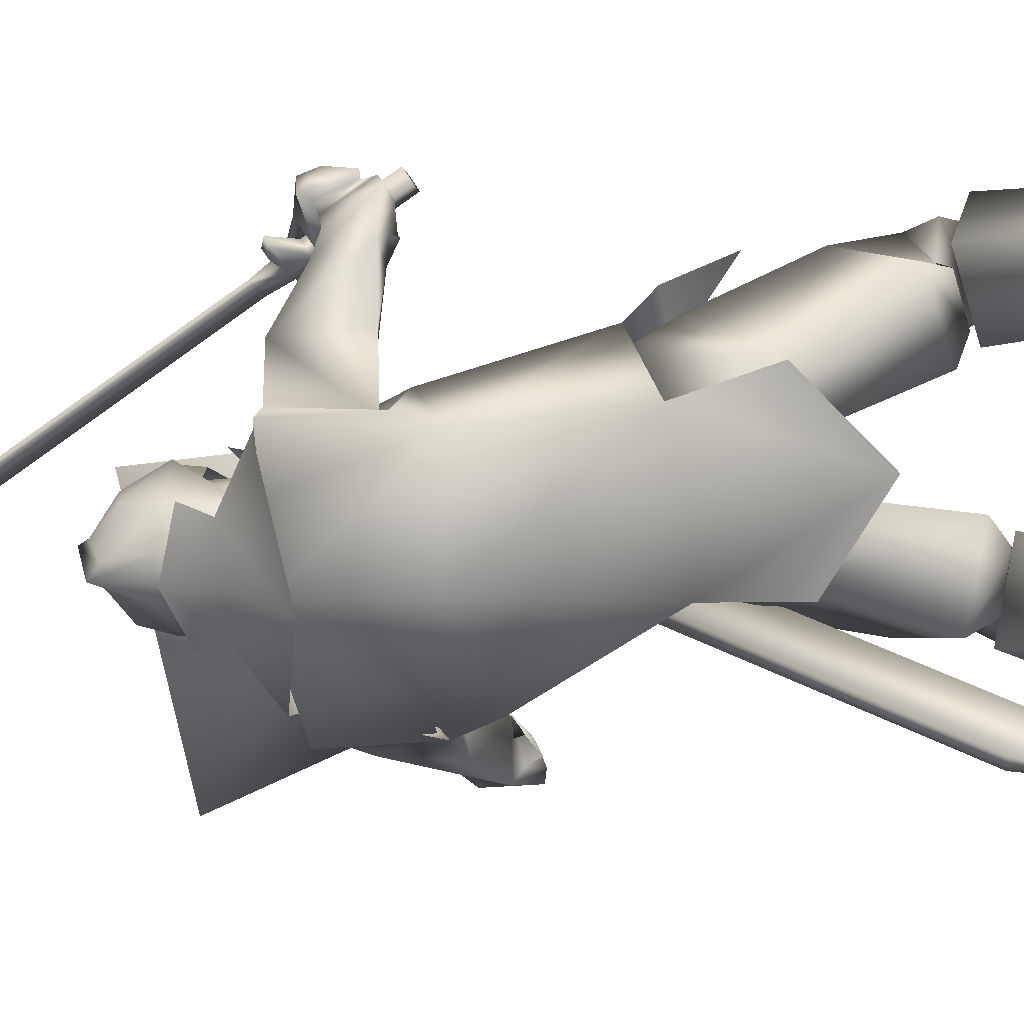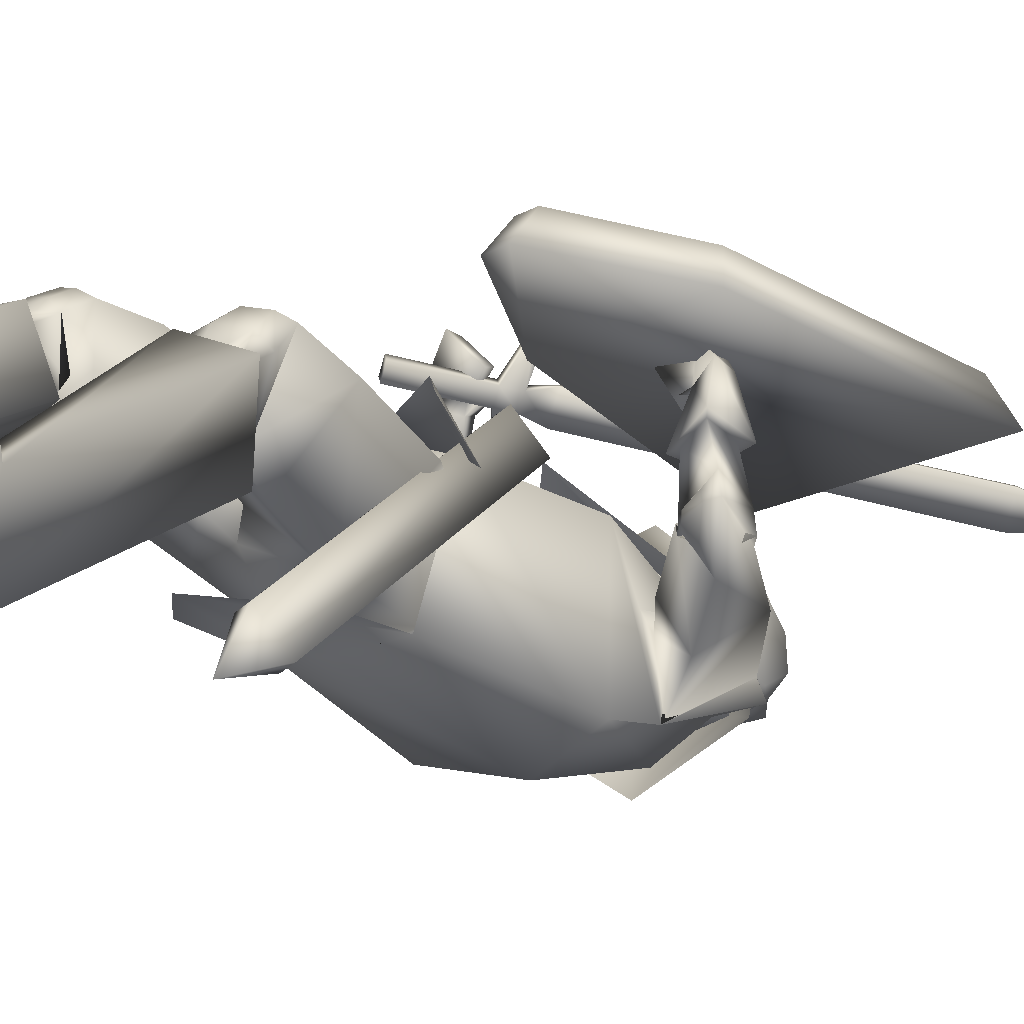
<metadata>
{"format":"obj","ext":"obj","renderer":"f3d","projection":"perspective","resolution":1024,"background":"white","views":[{"elev":-65.9,"azim":-85.2,"up":"+Z"},{"elev":-13.7,"azim":45.5,"up":"+Z"}]}
</metadata>
<code>
o Knight_Cube.008
v 0.4043 0.03466 0.2848
v 0.3781 0.06367 0.347
v 0.08637 0.08953 0.3397
v 0.05865 0.0653 0.2762
v 0.5127 0.4361 0.172
v 0.4713 0.4195 0.247
v 0.06226 0.4557 0.2368
v 0.02817 0.479 0.1599
v 0.1874 -0.1375 0.3332
v 0.1943 -0.08959 0.3901
v 0.2381 -0.09348 0.3912
v 0.2392 -0.1421 0.3345
v -0.2215 0.2778 0.2311
v -0.1034 0.24 0.3966
v -0.2104 0.2698 0.2213
v -0.09228 0.232 0.3868
v -0.1881 0.2765 0.2414
v -0.1014 0.2487 0.3627
v -0.1992 0.2845 0.2511
v -0.1125 0.2567 0.3725
v -0.1701 0.2721 0.3026
v -0.1521 0.2663 0.3279
v -0.1527 0.2595 0.2873
v -0.1346 0.2537 0.3125
v -0.1696 0.2295 0.2925
v -0.1516 0.2238 0.3178
v -0.1871 0.2421 0.3079
v -0.1691 0.2363 0.3331
v -0.2418 0.1012 0.3147
v -0.2238 0.09543 0.34
v -0.26 0.1143 0.3307
v -0.242 0.1085 0.3559
v -0.1122 0.2929 0.3224
v -0.1457 0.3036 0.2755
v -0.117 0.2963 0.3266
v -0.1505 0.3071 0.2797
v 0.1976 0.8357 0.2289
v 0.1609 0.8475 0.1775
v 0.1922 0.8396 0.2336
v 0.1555 0.8513 0.1822
v 0.2566 0.9765 0.1795
v 0.2546 0.9779 0.1812
v -0.01021 0.3239 -0.03295
v 0.1197 0.3239 -0.03295
v 0.05475 0.3283 -0.141
v -0.02001 0.3273 -0.09587
v 0.1295 0.3273 -0.09587
v 0.01867 0.3324 -0.1259
v 0.09083 0.3324 -0.1259
v 0.05475 0.3879 0.07715
v 0.05475 0.3918 -0.1315
v -0.02948 0.3942 -0.08685
v 0.139 0.3942 -0.08685
v 0.01867 0.3995 -0.1159
v 0.09083 0.3995 -0.1159
v 0.05475 0.489 -0.1034
v -0.02211 0.4454 -0.06332
v 0.1316 0.4454 -0.06332
v 0.04032 0.4734 -0.08758
v 0.06918 0.4734 -0.08758
v 0.05475 0.5098 -0.001111
v -0.01327 0.4518 -0.01002
v 0.1228 0.4518 -0.01002
v 0.04156 0.4937 -0.01313
v 0.06794 0.4937 -0.01313
v 0.05475 0.4669 0.07266
v -0.02639 0.3939 0.04059
v 0.1359 0.3939 0.04059
v 0.0407 0.4488 0.05299
v 0.06879 0.4488 0.05299
v 0.05549 0.2902 0.0832
v 0.054 0.3854 0.08369
v -0.01967 0.3528 0.02588
v 0.1292 0.3528 0.02588
v -0.02212 0.3942 0.03654
v 0.1316 0.3942 0.03654
v -0.01261 0.3656 -0.05174
v 0.1221 0.3656 -0.05174
v -0.01391 0.4068 -0.0475
v 0.1234 0.4068 -0.0475
v 0.1351 0.3322 -0.1315
v -0.02564 0.3322 -0.1315
v 0.05475 0.3313 -0.1477
v 0.1635 0.2784 -0.03135
v -0.05397 0.2784 -0.03135
v 0.05475 0.2317 0.08065
v 0.218 0.2749 -0.1526
v -0.1085 0.2749 -0.1526
v 0.2589 0.2571 -0.05754
v -0.1494 0.2571 -0.05754
v 0.05475 0.2445 -0.2359
v 0.1594 0.3233 0.02233
v -0.04436 0.3258 0.02111
v 0.05657 0.2888 0.1113
v 0.05475 0.0949 0.1573
v 0.1488 0.3762 -0.1102
v -0.03928 0.3762 -0.1102
v 0.05475 0.4047 -0.1327
v 0.1996 0.1321 -0.07171
v -0.09965 0.1589 -0.07243
v 0.2378 0.1076 -0.1818
v -0.1465 0.1347 -0.1753
v 0.2737 0.2267 -0.1184
v -0.1516 0.2642 -0.1302
v 0.2106 0.2151 -0.06732
v -0.08699 0.2478 -0.08242
v 0.2399 0.157 0.2178
v -0.183 0.2597 0.3257
v 0.2399 0.151 0.2139
v -0.1795 0.2533 0.3207
v 0.2282 0.1538 0.22
v -0.1821 0.2491 0.3368
v 0.2282 0.1484 0.2162
v -0.1785 0.2433 0.3322
v 0.2491 0.153 0.2249
v -0.1951 0.2104 0.3097
v 0.2607 0.1471 0.2802
v -0.244 0.1914 0.3558
v 0.2743 0.1715 0.2691
v -0.2404 0.2213 0.3503
v 0.2502 0.1679 0.2288
v -0.1986 0.2313 0.3189
v 0.2915 0.08072 0.1272
v -0.2315 0.163 0.201
v 0.3417 0.07208 0.152
v -0.2879 0.1642 0.2057
v 0.3451 0.1198 0.132
v -0.275 0.2125 0.192
v 0.2988 0.1186 0.1198
v -0.2285 0.2019 0.1964
v 0.2349 -0.243 0.06407
v -0.1242 -0.2117 0.1326
v 0.107 -0.1689 0.09193
v -0.04374 -0.1503 0.09082
v 0.3739 0.01964 -0.0214
v -0.2849 0.1173 0.02128
v 0.372 -0.002988 -0.003481
v -0.2729 0.106 0.041
v 0.3926 0.00458 0.04727
v -0.3088 0.1151 0.08209
v 0.3596 0.01038 0.03141
v -0.2718 0.1144 0.07943
v 0.4034 -0.004745 0.02726
v -0.3131 0.1095 0.05855
v 0.3639 0.003463 0.01338
v -0.2705 0.1096 0.06028
v 0.2414 0.09054 -0.03816
v -0.1427 0.1453 -0.0216
v 0.3105 0.07571 -0.1207
v -0.2235 0.1316 -0.09291
v 0.3282 0.1918 -0.05271
v -0.2038 0.2601 -0.0543
v 0.2788 0.1679 -0.007372
v -0.1561 0.2345 -0.008103
v 0.2575 0.1401 0.2187
v -0.2174 0.225 0.2901
v 0.3021 0.1305 0.2456
v -0.2744 0.2085 0.3154
v 0.3101 0.1566 0.2294
v -0.2666 0.2389 0.3076
v 0.2632 0.1584 0.2217
v -0.2203 0.247 0.2965
v 0.237 0.1534 0.1854
v -0.1497 0.1926 0.3355
v 0.1966 0.1403 0.254
v -0.2019 0.1772 0.3951
v 0.234 0.1733 0.1872
v -0.1494 0.2122 0.3406
v 0.204 0.1674 0.2514
v -0.2004 0.2049 0.3895
v 0.328 -0.9492 0.0152
v -0.2949 -0.9492 0.2122
v 0.2437 -0.9492 0.1073
v -0.1979 -0.9492 0.2908
v 0.2389 -0.9224 0.1114
v -0.1926 -0.9224 0.2942
v 0.3301 -0.9211 0.02706
v -0.2952 -0.9211 0.2242
v 0.218 -0.8452 -0.2016
v -0.2333 -0.8445 -0.009304
v 0.128 -0.8386 -0.1568
v -0.1311 -0.8473 -0.007371
v 0.2777 -0.8627 -0.06047
v -0.2321 -0.8529 0.1454
v 0.1809 -0.8574 -0.049
v -0.1364 -0.8566 0.1189
v 0.2623 -0.5353 -0.02701
v -0.1892 -0.5165 0.1106
v 0.1545 -0.5743 0.06032
v -0.05007 -0.5482 0.1309
v 0.3479 -0.6009 0.08978
v -0.1951 -0.5556 0.2646
v 0.2367 -0.6236 0.1345
v -0.07694 -0.5785 0.2451
v 0.2037 -0.9495 -0.1955
v -0.2319 -0.9412 -0.01419
v 0.1343 -0.9482 -0.1615
v -0.157 -0.9569 -0.002999
v 0.1717 -0.949 -0.06662
v -0.1602 -0.9555 0.1019
v 0.2645 -0.9494 -0.07432
v -0.2499 -0.9436 0.1176
v 0.3074 -0.5478 0.1554
v -0.127 -0.4954 0.2872
v 0.2639 -0.5572 0.1672
v -0.08392 -0.5058 0.2749
v 0.2954 -0.5979 0.1122
v -0.1391 -0.5527 0.2541
v 0.2622 -0.605 0.1211
v -0.1062 -0.5606 0.2447
v 0.2546 -0.5882 0.1445
v -0.0876 -0.5407 0.2567
v 0.3098 -0.5763 0.1291
v -0.1426 -0.5275 0.2719
v 0.254 -0.5303 0.03104
v -0.1507 -0.5025 0.1529
v 0.1778 -0.5563 0.07919
v -0.05986 -0.5257 0.1558
v 0.3256 -0.5626 0.103
v -0.1704 -0.5173 0.2566
v 0.2178 -0.5869 0.1401
v -0.05912 -0.5428 0.233
v 0.2449 -0.5541 0.01258
v -0.1524 -0.5297 0.137
v 0.1838 -0.5767 0.05317
v -0.07847 -0.5496 0.1413
v 0.2305 -0.6124 0.1068
v -0.0872 -0.5725 0.217
v 0.307 -0.5955 0.08384
v -0.1643 -0.5541 0.2366
v 0.2466 -0.5021 -0.02625
v -0.1754 -0.4793 0.09791
v 0.1337 -0.5443 0.06481
v -0.03029 -0.518 0.1184
v 0.3046 -0.4238 0.1079
v -0.1544 -0.3819 0.2305
v 0.212 -0.4606 0.1752
v -0.03908 -0.4144 0.2418
v 0.2436 -0.5492 0.01768
v -0.148 -0.5205 0.1392
v 0.1767 -0.5697 0.06494
v -0.06564 -0.5381 0.1454
v 0.2354 -0.5464 0.1699
v -0.05887 -0.4968 0.2598
v 0.3202 -0.5265 0.1436
v -0.1448 -0.4755 0.2805
v 0.009667 -0.2933 -0.08028
v 0.149 -0.3163 -0.06354
v -0.1184 -0.3045 -0.01012
v 0.02159 -0.3521 -0.01173
v 0.08001 -0.3929 0.01576
v -0.01616 -0.3741 0.03008
v 0.04712 -0.2841 0.1272
v 0.1301 -0.3075 0.1385
v 0.004336 -0.2721 0.1482
v 0.119 -0.1652 -0.09292
v -0.08892 -0.1508 -0.09177
v 0.02392 -0.1476 -0.09968
v 0.1639 -0.1491 0.03912
v -0.111 -0.126 0.04839
v 0.03905 -0.1748 0.1224
v 0.2745 0.07495 0.1222
v -0.2152 0.154 0.2014
v 0.3525 0.06139 0.1603
v -0.3028 0.1557 0.2083
v 0.2857 0.1332 0.1105
v -0.2105 0.2138 0.1941
v 0.361 0.1348 0.1298
v -0.286 0.2307 0.1864
v 0.3447 0.017 0.003412
v -0.2469 0.1192 0.05935
v 0.428 -0.000413 0.0323
v -0.3367 0.1188 0.05532
v 0.4106 0.07741 0.002721
v -0.2941 0.1926 0.03994
v 0.3558 0.07692 -0.007193
v -0.2421 0.1805 0.05336
v 0.3373 0.02713 0.03182
v -0.2486 0.1259 0.0896
v 0.4093 0.01535 0.06999
v -0.3304 0.1281 0.09884
v 0.3482 0.08464 0.02171
v -0.2442 0.1848 0.08384
v 0.3962 0.08835 0.03813
v -0.2934 0.198 0.08306
v 0.3294 0.0309 0.02295
v -0.2337 0.1258 0.05828
v 0.383 0.03678 -0.04865
v -0.2932 0.1298 -0.00862
v 0.3534 0.08301 0.05189
v -0.2405 0.1874 0.07523
v 0.3775 0.1095 0.001056
v -0.2639 0.2076 0.02127
v 0.3106 -0.3233 0.1115
v -0.1602 -0.2816 0.2234
v 0.2092 -0.2365 0.1666
v -0.04754 -0.1935 0.2035
v 0.2664 -0.212 0.05481
v -0.1565 -0.1806 0.1377
v 0.0137 -0.2005 -0.1169
v 0.04244 -0.1678 0.1418
v 0.1353 -0.1906 -0.1078
v -0.1098 -0.1743 -0.1019
v 0.1844 -0.1624 0.09207
v -0.127 -0.1347 0.103
v 0.1503 -0.3309 -0.09893
v -0.1342 -0.3146 -0.06767
v 0.009043 -0.4322 -0.07837
v 0.1618 0.2739 -0.0512
v -0.05226 0.2739 -0.0512
v 0.1717 0.08939 0.06944
v -0.08177 0.1126 0.06676
v 0.1569 0.2768 -0.1433
v -0.04744 0.2768 -0.1433
v 0.2226 0.03212 -0.1864
v -0.1368 0.065 -0.1902
v 0.05475 0.2651 0.02499
v 0.047 0.1272 0.1038
v 0.05475 0.2777 -0.1918
v 0.04641 0.08218 -0.2294
v 0.2276 0.2462 -0.05287
v -0.1248 0.2531 -0.0564
v 0.185 0.1241 -0.03899
v -0.08607 0.1504 -0.03966
v 0.2654 0.2543 -0.1447
v -0.1483 0.2745 -0.1508
v 0.2451 0.09323 -0.1879
v -0.1568 0.1222 -0.1796
v 0.05475 0.3091 -0.1249
v 0.1043 0.3319 -0.06508
v 0.005183 0.3319 -0.06508
v 0.05475 0.3942 -0.1197
v 0.1241 0.3622 -0.05425
v -0.01463 0.3622 -0.05425
v 0.1262 0.4415 -0.05792
v -0.01671 0.4415 -0.05792
v 0.05475 0.4776 -0.05768
v 0.1034 0.2951 -0.009864
v 0.006112 0.2951 -0.009864
v 0.05475 0.2797 0.01043
v 0.1047 0.4057 0.04545
v 0.004773 0.4057 0.04545
v 0.05475 0.4178 0.06152
v 0.1125 0.2927 0.02484
v -0.002956 0.3043 0.02657
v 0.05475 0.2584 0.06867
v 0.2988 -0.5255 -0.2212
v 0.3225 -0.5251 -0.213
v 0.3025 -0.5693 -0.1539
v 0.2788 -0.5697 -0.1622
v 0.1776 -0.03954 0.102
v 0.2012 -0.03916 0.1103
v 0.1812 -0.08343 0.1693
v 0.1576 -0.08381 0.161
v 0.3269 -0.6366 -0.2468
f 5 8 7
f 5 7 6
f 1 5 6
f 1 6 2
f 2 6 7
f 2 7 3
f 3 7 8
f 3 8 4
f 5 1 4
f 5 4 8
f 3 4 9
f 3 9 10
f 4 1 12
f 4 12 9
f 1 2 11
f 1 11 12
f 2 3 10
f 2 10 11
f 12 11 10
f 12 10 9
f 15 13 19
f 15 19 17
f 20 14 16
f 20 16 18
f 13 15 25
f 13 25 27
f 26 16 14
f 26 14 28
f 19 13 27
f 19 27 21
f 28 14 20
f 28 20 22
f 23 25 15
f 23 15 17
f 16 26 24
f 16 24 18
f 21 23 17
f 21 17 19
f 18 24 22
f 18 22 20
f 31 27 25
f 31 25 29
f 26 28 32
f 26 32 30
f 25 26 30
f 25 30 29
f 29 30 32
f 29 32 31
f 27 31 32
f 27 32 28
f 21 27 28
f 21 28 22
f 23 24 26
f 23 26 25
f 24 23 34
f 24 34 33
f 21 22 35
f 21 35 36
f 22 24 33
f 22 33 35
f 23 21 36
f 23 36 34
f 33 34 38
f 33 38 37
f 36 35 39
f 36 39 40
f 35 33 37
f 35 37 39
f 34 36 40
f 34 40 38
f 37 38 41
f 39 42 40
f 42 41 38
f 42 38 40
f 42 39 37
f 42 37 41
f 43 67 52
f 43 52 46
f 53 68 44
f 53 44 47
f 48 54 51
f 48 51 45
f 51 55 49
f 51 49 45
f 46 52 54
f 46 54 48
f 55 53 47
f 55 47 49
f 57 52 67
f 57 67 62
f 68 53 58
f 68 58 63
f 50 66 69
f 50 69 67
f 70 66 50
f 70 50 68
f 54 59 56
f 54 56 51
f 56 60 55
f 56 55 51
f 52 57 59
f 52 59 54
f 60 58 53
f 60 53 55
f 59 64 61
f 59 61 56
f 61 65 60
f 61 60 56
f 57 62 64
f 57 64 59
f 65 63 58
f 65 58 60
f 64 69 66
f 64 66 61
f 66 70 65
f 66 65 61
f 62 67 69
f 62 69 64
f 70 68 63
f 70 63 65
f 73 71 72
f 73 72 75
f 72 71 74
f 72 74 76
f 75 79 77
f 75 77 73
f 78 80 76
f 78 76 74
f 81 84 89
f 81 89 87
f 90 85 82
f 90 82 88
f 81 87 91
f 81 91 83
f 91 88 82
f 91 82 83
f 86 84 92
f 86 92 94
f 93 85 86
f 93 86 94
f 84 86 95
f 84 95 89
f 95 86 85
f 95 85 90
f 81 83 98
f 81 98 96
f 98 83 82
f 98 82 97
f 327 101 99
f 327 99 323
f 100 102 328
f 100 328 324
f 323 99 105
f 323 105 321
f 106 100 324
f 106 324 322
f 325 321 105
f 325 105 103
f 106 322 326
f 106 326 104
f 327 325 103
f 327 103 101
f 104 326 328
f 104 328 102
f 149 147 99
f 149 99 101
f 100 148 150
f 100 150 102
f 147 153 105
f 147 105 99
f 106 154 148
f 106 148 100
f 151 149 101
f 151 101 103
f 102 150 152
f 102 152 104
f 153 151 103
f 153 103 105
f 104 152 154
f 104 154 106
f 320 315 302
f 320 302 300
f 303 316 320
f 303 320 300
f 315 311 304
f 315 304 302
f 305 312 316
f 305 316 303
f 318 301 304
f 318 304 311
f 305 301 318
f 305 318 312
f 302 256 258
f 302 258 300
f 258 257 303
f 258 303 300
f 304 259 256
f 304 256 302
f 257 260 305
f 257 305 303
f 304 133 259
f 260 134 305
f 304 301 261
f 304 261 133
f 261 301 305
f 261 305 134
f 308 300 302
f 308 302 306
f 303 300 308
f 303 308 307
f 304 301 296
f 304 296 298
f 297 301 305
f 297 305 299
f 109 113 111
f 109 111 107
f 112 114 110
f 112 110 108
f 161 155 109
f 161 109 107
f 110 156 162
f 110 162 108
f 121 161 107
f 121 107 111
f 108 162 122
f 108 122 112
f 155 115 113
f 155 113 109
f 114 116 156
f 114 156 110
f 115 121 111
f 115 111 113
f 112 122 116
f 112 116 114
f 117 165 163
f 117 163 115
f 164 166 118
f 164 118 116
f 157 117 115
f 157 115 155
f 116 118 158
f 116 158 156
f 115 163 167
f 115 167 121
f 168 164 116
f 168 116 122
f 119 169 165
f 119 165 117
f 166 170 120
f 166 120 118
f 159 119 117
f 159 117 157
f 118 120 160
f 118 160 158
f 121 167 169
f 121 169 119
f 170 168 122
f 170 122 120
f 161 121 119
f 161 119 159
f 120 122 162
f 120 162 160
f 266 262 155
f 266 155 161
f 156 263 267
f 156 267 162
f 125 264 262
f 125 262 123
f 263 265 126
f 263 126 124
f 280 125 123
f 280 123 278
f 124 126 281
f 124 281 279
f 123 262 266
f 123 266 129
f 267 263 124
f 267 124 130
f 278 123 129
f 278 129 282
f 130 124 279
f 130 279 283
f 127 268 264
f 127 264 125
f 265 269 128
f 265 128 126
f 284 127 125
f 284 125 280
f 126 128 285
f 126 285 281
f 129 266 268
f 129 268 127
f 269 267 130
f 269 130 128
f 282 129 127
f 282 127 284
f 128 130 283
f 128 283 285
f 248 131 235
f 248 235 231
f 236 132 249
f 236 249 232
f 259 131 248
f 259 248 256
f 249 132 260
f 249 260 257
f 259 133 254
f 259 254 131
f 255 134 260
f 255 260 132
f 254 237 235
f 254 235 131
f 236 238 255
f 236 255 132
f 261 253 254
f 261 254 133
f 255 253 261
f 255 261 134
f 143 139 141
f 143 141 145
f 142 140 144
f 142 144 146
f 135 143 145
f 135 145 137
f 146 144 136
f 146 136 138
f 286 288 135
f 286 135 137
f 136 289 287
f 136 287 138
f 280 278 141
f 280 141 139
f 142 279 281
f 142 281 140
f 288 272 143
f 288 143 135
f 144 273 289
f 144 289 136
f 272 280 139
f 272 139 143
f 140 281 273
f 140 273 144
f 278 270 145
f 278 145 141
f 146 271 279
f 146 279 142
f 270 286 137
f 270 137 145
f 138 287 271
f 138 271 146
f 284 280 272
f 284 272 274
f 273 281 285
f 273 285 275
f 292 274 272
f 292 272 288
f 273 275 293
f 273 293 289
f 149 288 286
f 149 286 147
f 287 289 150
f 287 150 148
f 147 286 290
f 147 290 153
f 291 287 148
f 291 148 154
f 151 292 288
f 151 288 149
f 289 293 152
f 289 152 150
f 153 290 292
f 153 292 151
f 293 291 154
f 293 154 152
f 264 157 155
f 264 155 262
f 156 158 265
f 156 265 263
f 268 159 157
f 268 157 264
f 158 160 269
f 158 269 265
f 266 161 159
f 266 159 268
f 160 162 267
f 160 267 269
f 169 167 163
f 169 163 165
f 164 168 170
f 164 170 166
f 175 173 171
f 175 171 177
f 172 174 176
f 172 176 178
f 199 201 171
f 199 171 173
f 172 202 200
f 172 200 174
f 185 199 173
f 185 173 175
f 174 200 186
f 174 186 176
f 201 183 177
f 201 177 171
f 178 184 202
f 178 202 172
f 183 185 175
f 183 175 177
f 176 186 184
f 176 184 178
f 183 201 195
f 183 195 179
f 196 202 184
f 196 184 180
f 191 183 179
f 191 179 187
f 180 184 192
f 180 192 188
f 179 195 197
f 179 197 181
f 198 196 180
f 198 180 182
f 187 179 181
f 187 181 189
f 182 180 188
f 182 188 190
f 181 197 199
f 181 199 185
f 200 198 182
f 200 182 186
f 189 181 185
f 189 185 193
f 186 182 190
f 186 190 194
f 193 185 183
f 193 183 191
f 184 186 194
f 184 194 192
f 201 199 197
f 201 197 195
f 198 200 202
f 198 202 196
f 229 191 187
f 229 187 223
f 188 192 230
f 188 230 224
f 223 187 189
f 223 189 225
f 190 188 224
f 190 224 226
f 225 189 193
f 225 193 227
f 194 190 226
f 194 226 228
f 227 193 191
f 227 191 229
f 192 194 228
f 192 228 230
f 211 209 207
f 211 207 213
f 208 210 212
f 208 212 214
f 205 211 213
f 205 213 203
f 214 212 206
f 214 206 204
f 245 243 205
f 245 205 203
f 206 244 246
f 206 246 204
f 227 229 207
f 227 207 209
f 208 230 228
f 208 228 210
f 221 227 209
f 221 209 211
f 210 228 222
f 210 222 212
f 243 221 211
f 243 211 205
f 212 222 244
f 212 244 206
f 229 219 213
f 229 213 207
f 214 220 230
f 214 230 208
f 219 245 203
f 219 203 213
f 204 246 220
f 204 220 214
f 219 229 223
f 219 223 215
f 224 230 220
f 224 220 216
f 245 219 215
f 245 215 239
f 216 220 246
f 216 246 240
f 215 223 225
f 215 225 217
f 226 224 216
f 226 216 218
f 239 215 217
f 239 217 241
f 218 216 240
f 218 240 242
f 217 225 227
f 217 227 221
f 228 226 218
f 228 218 222
f 241 217 221
f 241 221 243
f 222 218 242
f 222 242 244
f 235 245 239
f 235 239 231
f 240 246 236
f 240 236 232
f 231 239 241
f 231 241 233
f 242 240 232
f 242 232 234
f 248 231 233
f 248 233 251
f 234 232 249
f 234 249 252
f 233 241 243
f 233 243 237
f 244 242 234
f 244 234 238
f 251 233 237
f 251 237 254
f 238 234 252
f 238 252 255
f 237 243 245
f 237 245 235
f 246 244 238
f 246 238 236
f 248 251 250
f 248 250 247
f 250 252 249
f 250 249 247
f 256 248 247
f 256 247 258
f 247 249 257
f 247 257 258
f 254 253 250
f 254 250 251
f 250 253 255
f 250 255 252
f 270 278 282
f 270 282 276
f 283 279 271
f 283 271 277
f 286 270 276
f 286 276 290
f 277 271 287
f 277 287 291
f 276 282 284
f 276 284 274
f 285 283 277
f 285 277 275
f 290 276 274
f 290 274 292
f 275 277 291
f 275 291 293
f 298 296 294
f 295 297 299
f 311 309 317
f 311 317 318
f 317 310 312
f 317 312 318
f 315 320 319
f 315 319 313
f 319 320 316
f 319 316 314
f 309 311 323
f 309 323 321
f 324 312 310
f 324 310 322
f 325 327 315
f 325 315 313
f 316 328 326
f 316 326 314
f 327 323 311
f 327 311 315
f 312 324 328
f 312 328 316
f 313 309 321
f 313 321 325
f 322 310 314
f 322 314 326
f 344 338 330
f 344 330 333
f 331 339 345
f 331 345 334
f 329 332 333
f 329 333 330
f 334 332 329
f 334 329 331
f 344 333 335
f 344 335 341
f 336 334 345
f 336 345 342
f 335 333 332
f 335 332 337
f 332 334 336
f 332 336 337
f 341 335 337
f 341 337 343
f 337 336 342
f 337 342 343
f 346 340 338
f 346 338 344
f 339 340 346
f 339 346 345
f 344 341 343
f 344 343 346
f 343 342 345
f 343 345 346
f 309 313 330
f 309 330 338
f 331 314 310
f 331 310 339
f 313 319 329
f 313 329 330
f 329 319 314
f 329 314 331
f 309 338 340
f 309 340 317
f 340 339 310
f 340 310 317
f 347 355 350
f 355 347 348
f 355 348 349
f 355 349 350
f 351 354 353
f 351 353 352
f 347 351 352
f 347 352 348
f 348 352 353
f 348 353 349
f 349 353 354
f 349 354 350
f 351 347 350
f 351 350 354

</code>
